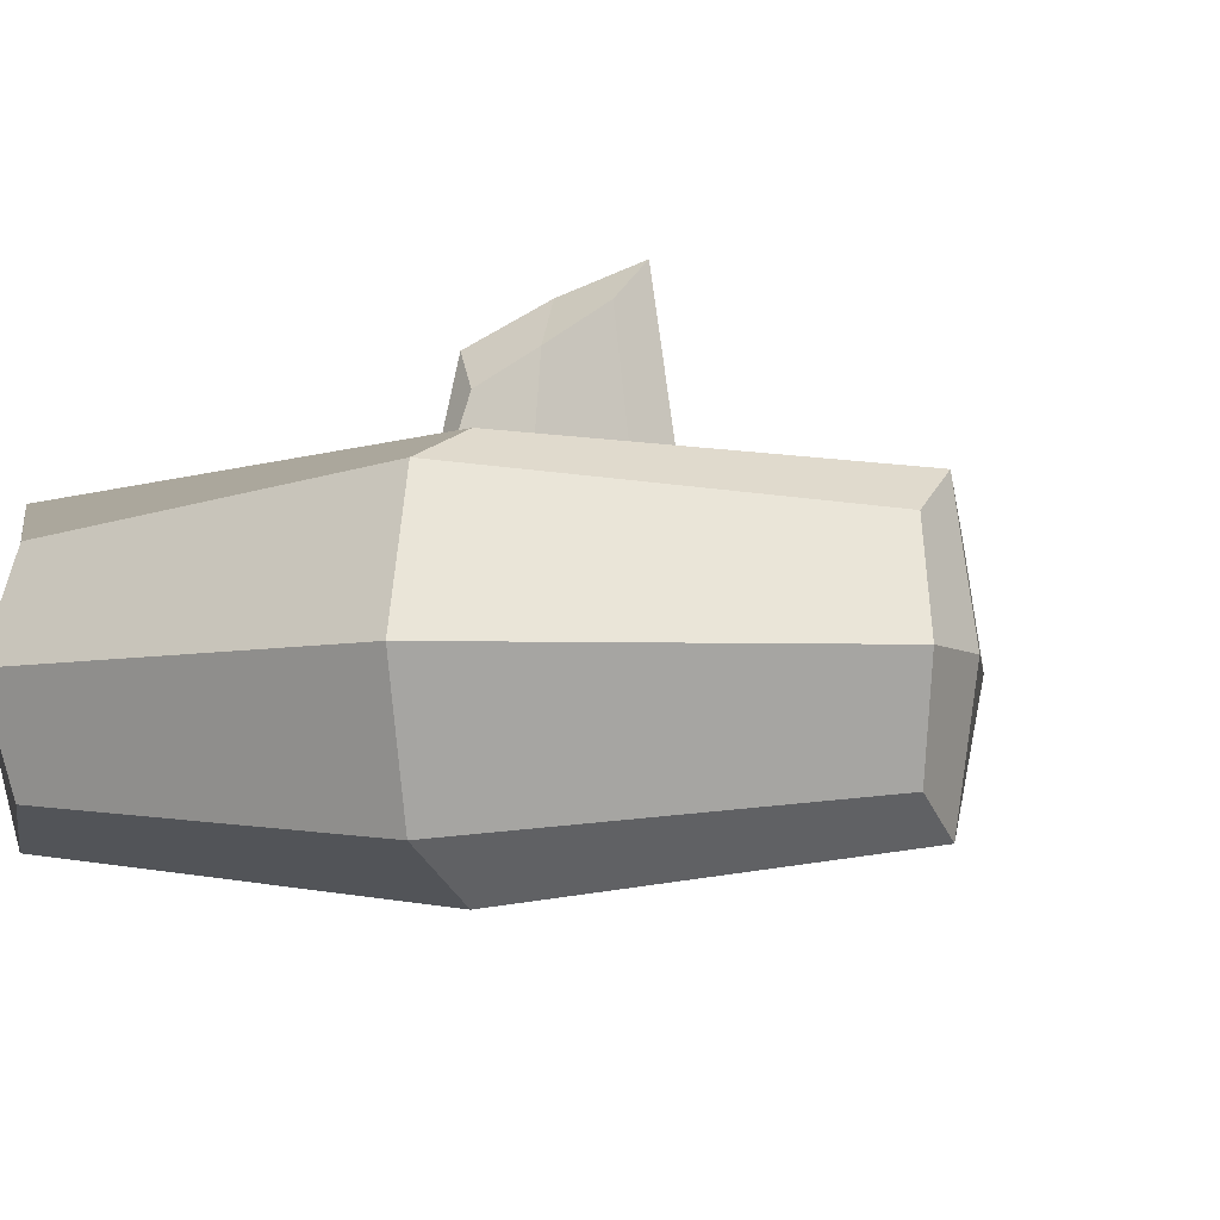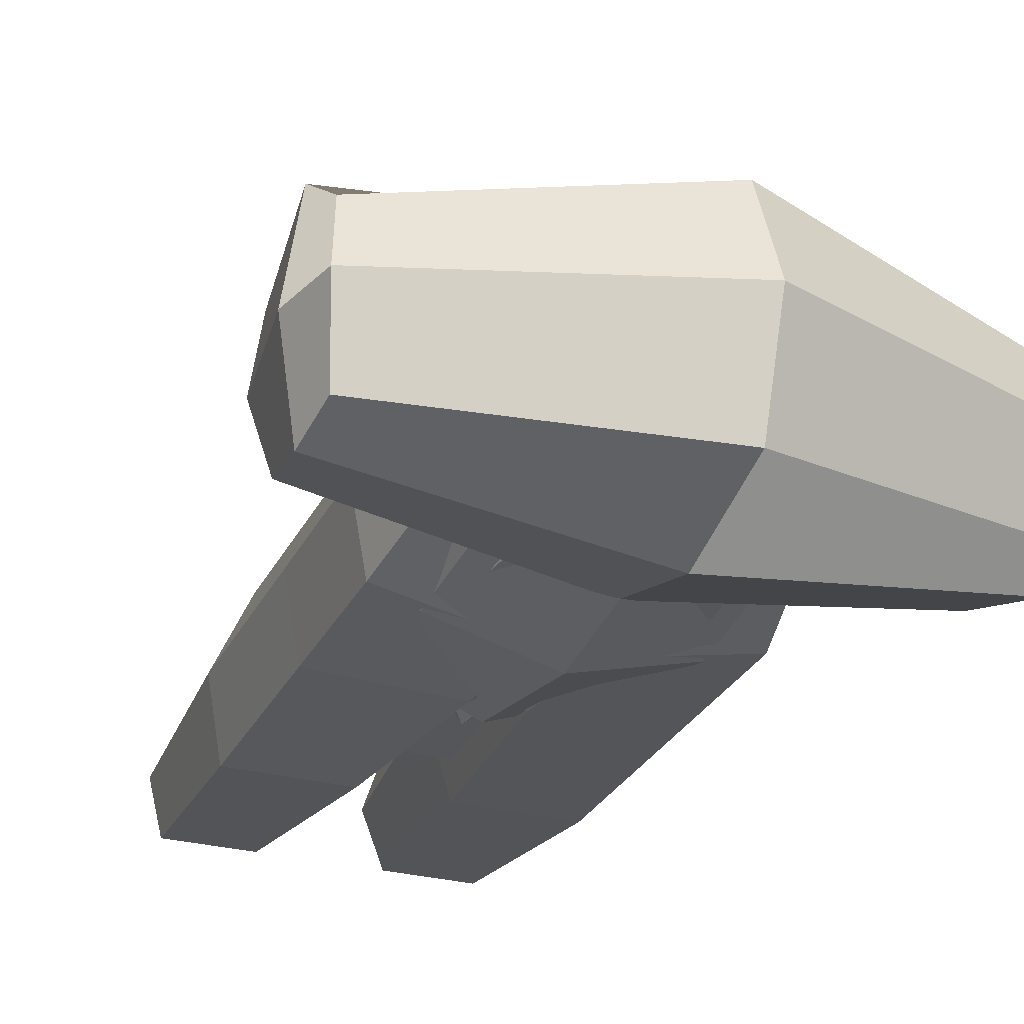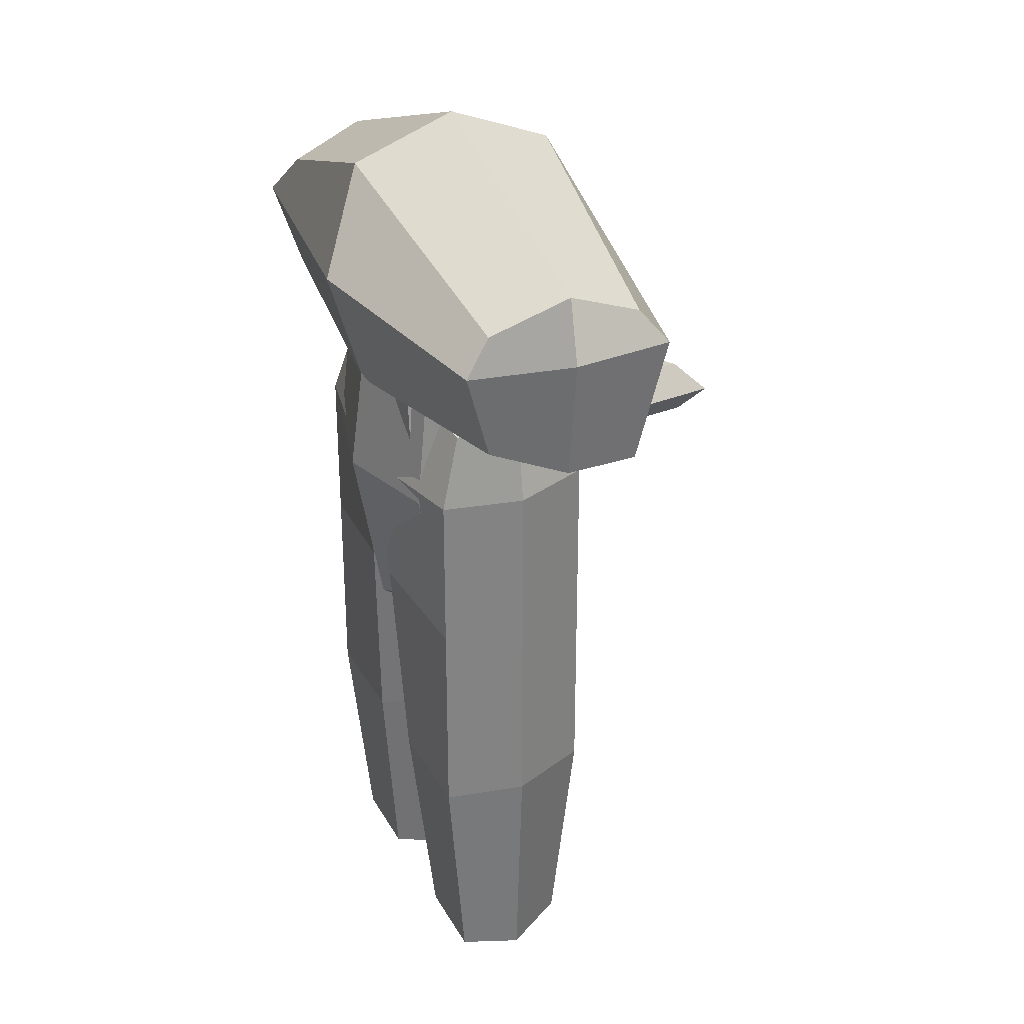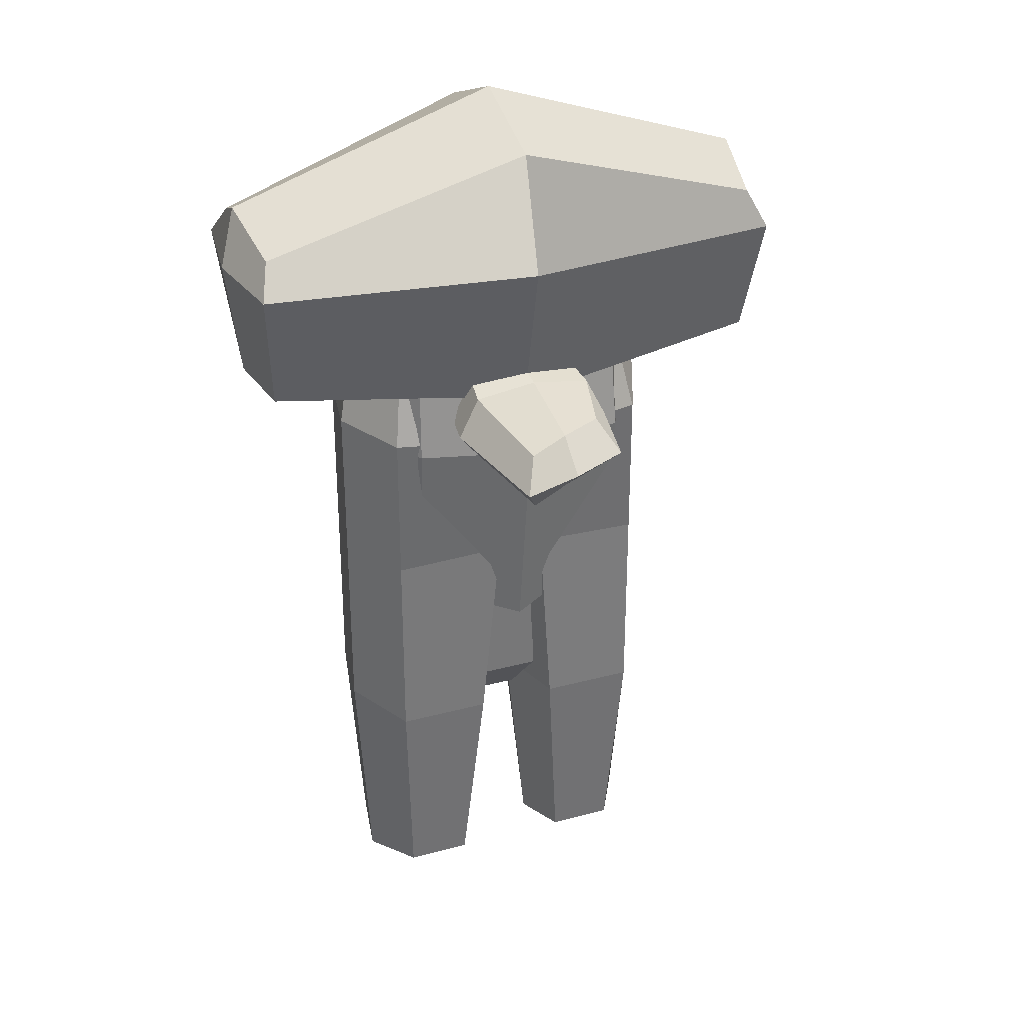
<metadata>
{"format":"obj","ext":"obj","renderer":"f3d","projection":"perspective","resolution":1024,"background":"white","views":[{"elev":-6.2,"azim":-165.4,"up":"+Z"},{"elev":-28.4,"azim":158.0,"up":"+Z"},{"elev":29.0,"azim":-114.2,"up":"+Y"},{"elev":30.0,"azim":-21.5,"up":"+Y"}]}
</metadata>
<code>
o Mesh
v -0.02629 -0.2578 -0.03669
v -0.02798 0.01791 -0.03669
v 0.03131 0.01791 -0.03669
v 0.02985 -0.2578 -0.03669
v -0.02629 -0.2578 0.03669
v -0.02798 0.01791 0.03669
v 0.03131 0.01791 0.03669
v 0.02985 -0.2578 0.03669
v -0.03896 -0.02355 -0.05111
v 0.03896 -0.02355 -0.05111
v -0.03896 -0.02355 0.05111
v -0.03909 0.02609 0.0045
v -0.03538 -0.295 0.0045
v -0.05194 -0.02355 0.0045
v 0.04237 0.02609 0.0045
v 0.03896 -0.02355 0.05111
v 0.03898 -0.295 0.0045
v 0.05194 -0.02355 0.0045
g Default
f 5 11 14 13
f 11 6 12 14
f 14 12 2 9
f 13 14 9 1
f 7 16 18 15
f 16 8 17 18
f 18 17 4 10
f 15 18 10 3
f 11 5 8 16
f 13 1 4 17
f 17 8 5 13
f 9 2 3 10
f 16 7 6 11
f 15 3 2 12
f 12 6 7 15
f 9 10 4 1
o Mesh (2)
v -0.1824 0.04762 -0.05286
v -0.1824 0.1297 -0.05286
v 0.1824 0.1297 -0.05286
v 0.1824 0.04762 -0.05286
v -0.1824 0.02362 0.05286
v -0.1824 0.1297 0.05286
v 0.1824 0.1297 0.05286
v 0.1824 0.02362 0.05286
v -0.1905 0.1072 -0.07136
v 0 0.1875 -0.07136
v 0.1905 0.1072 -0.07136
v 0 0.02679 -0.07136
v 0 0.1072 -0.09515
v -0.1905 0.1072 0.07136
v -0.1905 0.1505 0
v -0.1905 0.02679 0
v -0.2009 0.1072 0
v 0 0.1875 0.07136
v 0.1905 0.1505 0
v 0 0.2143 0
v 0.1905 0.1072 0.07136
v 0.1905 0.02679 0
v 0.2009 0.1072 0
v 0 0.002788 0.07136
v 0 0 0
v 0 0.1072 0.09515
g Default
f 19 27 31 30
f 27 20 28 31
f 31 28 21 29
f 30 31 29 22
f 23 32 35 34
f 32 24 33 35
f 35 33 20 27
f 34 35 27 19
f 24 36 38 33
f 36 25 37 38
f 38 37 21 28
f 33 38 28 20
f 25 39 41 37
f 39 26 40 41
f 41 40 22 29
f 37 41 29 21
f 26 42 43 40
f 42 23 34 43
f 43 34 19 30
f 40 43 30 22
f 23 42 44 32
f 42 26 39 44
f 44 39 25 36
f 32 44 36 24
o Mesh (3)
v -0.05281 -0.07923 -0.06041
v -0.05281 0.09353 -0.06041
v 0.05281 0.09353 -0.06041
v 0.05281 -0.07923 -0.06041
v -0.05281 -0.1107 0.03411
v -0.05281 0.0699 0.03411
v 0.05281 0.0699 0.03411
v 0.05281 -0.1107 0.03411
v -0.06355 -0.01753 -0.06041
v 2.328e-10 0.09353 -0.06653
v 0.06355 -0.01753 -0.06041
v 2.328e-10 -0.1008 -0.06653
v 2.328e-10 -0.01753 -0.06653
v -0.06355 -0.01753 0.05029
v -0.06355 0.09353 -0.01215
v -0.06355 -0.1008 -0.01215
v -0.07735 -0.01753 -0.01215
v 2.328e-10 0.0699 0.05029
v 0.06355 0.09353 -0.01215
v 2.328e-10 0.09353 -0.01215
v 0.06355 -0.01753 0.05029
v 0.06355 -0.1008 -0.01215
v 0.07735 -0.01753 -0.01215
v 2.328e-10 -0.1323 0.05029
v 2.328e-10 -0.1286 -0.01215
v 2.328e-10 -0.01753 0.07111
g Default
f 45 53 57 56
f 53 46 54 57
f 57 54 47 55
f 56 57 55 48
f 49 58 61 60
f 58 50 59 61
f 61 59 46 53
f 60 61 53 45
f 50 62 64 59
f 62 51 63 64
f 64 63 47 54
f 59 64 54 46
f 51 65 67 63
f 65 52 66 67
f 67 66 48 55
f 63 67 55 47
f 52 68 69 66
f 68 49 60 69
f 69 60 45 56
f 66 69 56 48
f 49 68 70 58
f 68 52 65 70
f 70 65 51 62
f 58 70 62 50
o Mesh (4)
v -0.02038 -0.04224 -0.037
v -0.02038 0.03636 -0.037
v 0.02038 0.03636 -0.037
v 0.02038 -0.04224 -0.037
v -0.02038 -0.04224 0.037
v -0.02038 0.03636 0.037
v 0.02038 0.03636 0.037
v 0.02038 -0.04224 0.037
v 0.02752 -0.002943 -0.04995
v -0.02752 -0.002943 -0.04995
v -0.02752 -0.056 -4.657e-09
v -0.02752 0.05011 -4.657e-09
v -0.02752 -0.002943 0.04995
v -0.03669 -0.002943 -4.657e-09
v 0.02752 0.05011 -4.657e-09
v 0.02752 -0.056 -4.657e-09
v 0.02752 -0.002943 0.04995
v 0.03669 -0.002943 -4.657e-09
g Default
f 75 83 84 81
f 81 84 80 71
f 84 82 72 80
f 83 76 82 84
f 77 87 88 85
f 85 88 79 73
f 88 86 74 79
f 87 78 86 88
f 82 85 73 72
f 82 76 77 85
f 83 75 78 87
f 79 80 72 73
f 86 78 75 81
f 80 79 74 71
f 86 81 71 74
f 83 87 77 76
o Mesh (5)
v -0.0272 -0.02411 -0.0444
v -0.0272 0.0399 -0.0444
v 0.0272 0.0399 -0.0444
v 0.0272 -0.02411 -0.0444
v -0.0272 -0.02411 0.0224
v -0.0272 0.0399 0.0149
v 0.0272 0.0399 0.0149
v 0.0272 -0.02411 0.0224
v -0.03672 -0.002682 -0.05609
v -4.657e-09 0.04634 -0.05609
v 0.03672 -0.002682 -0.05609
v -4.657e-09 -0.02411 -0.05609
v -4.657e-09 -0.002682 -0.07112
v -0.03672 -0.002682 0.03409
v -0.03672 0.04634 -0.011
v -0.03672 -0.02411 -0.011
v -0.04896 -0.002682 -0.011
v -4.657e-09 0.04634 0.02659
v 0.03672 0.04634 -0.011
v -4.657e-09 0.1061 -0.011
v 0.03672 -0.002682 0.03409
v 0.03672 -0.02411 -0.011
v 0.04896 -0.002682 -0.011
v -4.657e-09 -0.02411 0.03409
v -4.657e-09 -0.02411 -0.011
v -4.657e-09 -0.002682 0.04912
v -0.0272 0.0914 -0.0444
v 0.0272 0.0914 -0.0444
v -0.0272 0.0914 0.0149
v 0.0272 0.0914 0.0149
v -4.657e-09 0.09784 -0.05609
v -0.03672 0.09784 -0.011
v -4.657e-09 0.09784 0.02659
v 0.03672 0.09784 -0.011
g Default
f 89 97 101 100
f 97 90 98 101
f 101 98 91 99
f 100 101 99 92
f 93 102 105 104
f 102 94 103 105
f 105 103 90 97
f 104 105 97 89
f 95 109 111 107
f 109 96 110 111
f 111 110 92 99
f 107 111 99 91
f 96 112 113 110
f 112 93 104 113
f 113 104 89 100
f 110 113 100 92
f 93 112 114 102
f 112 96 109 114
f 114 109 95 106
f 102 114 106 94
f 91 98 119 116
f 98 90 115 119
f 90 103 120 115
f 103 94 117 120
f 94 106 121 117
f 106 95 118 121
f 95 107 122 118
f 107 91 116 122
f 117 121 108 120
f 121 118 122 108
f 108 122 116 119
f 120 108 119 115
o Mesh (6)
v -0.04122 -0.4253 -0.0412
v -0.01606 0.03651 -0.05561
v -0.101 0.01946 -0.0412
v -0.1014 -0.4253 -0.0412
v -0.04122 -0.4253 0.0412
v -0.01606 0.03651 0.05561
v -0.08601 0.01946 0.0412
v -0.08641 -0.4253 0.0412
v -0.1091 -0.1344 -0.05561
v -0.01671 -0.1281 -0.06229
v -0.01671 -0.1281 0.06229
v -0.09414 -0.1344 0.05561
v -0.01557 0.05844 1.863e-09
v -0.1091 0.03651 1.863e-09
v -0.1091 -0.432 1.863e-09
v -0.02868 -0.432 1.863e-09
v -0.1091 -0.2745 -0.05561
v -0.02868 -0.2745 -0.05561
v -0.1092 -0.02926 -0.05561
v -0.01755 -0.02926 -0.07415
v -0.00341 -0.1564 1.863e-09
v -0.02868 -0.2745 0.05561
v -0.01255 -0.2745 1.863e-09
v -0.09413 -0.2745 0.05561
v -0.1191 -0.1344 1.863e-09
v -0.1191 -0.2745 1.863e-09
v -0.09417 -0.02926 0.05561
v -0.1194 -0.02926 1.863e-09
v -0.01755 -0.02926 0.07415
v 0 -0.1325 -0.05561
v 0 0.03651 -0.05561
v 0 -0.02926 -0.07415
v 0 0.03651 0.05561
v 0 0.05844 1.863e-09
v 0 -0.1325 0.05561
v 0 -0.02926 0.07415
v 0 -0.1325 1.863e-09
g Default
f 123 140 145 138
f 140 132 143 145
f 145 143 133 144
f 138 145 144 127
f 130 146 148 137
f 146 134 147 148
f 148 147 131 139
f 137 148 139 126
f 134 149 150 147
f 149 129 136 150
f 150 136 125 141
f 147 150 141 131
f 152 132 142 154
f 154 142 124 153
f 153 124 135 156
f 156 135 128 155
f 155 128 151 158
f 158 151 133 157
f 159 157 133 143
f 152 159 143 132
f 128 129 149 151
f 124 142 141 125
f 135 136 129 128
f 133 151 149 134
f 141 142 132 131
f 135 124 125 136
f 137 138 127 130
f 133 134 146 144
f 144 146 130 127
f 132 140 139 131
f 137 126 123 138
f 139 140 123 126
o Mesh (7)
v -0.01923 -0.1624 -0.037
v -0.02915 0.01822 -0.037
v 0.02793 0.01822 -0.037
v 0.03218 -0.1624 -0.037
v -0.01923 -0.1624 0.037
v -0.02915 0.01822 0.037
v 0.02793 0.01822 0.037
v 0.03218 -0.1624 0.037
v 0.03242 -0.01673 -0.04202
v -0.0309 -0.01673 -0.04202
v -0.02571 -0.194 -1.863e-09
v -0.04165 0.04983 -1.863e-09
v -0.0309 -0.01673 0.04202
v -0.04329 0.002651 -1.863e-09
v 0.03795 0.04983 -1.863e-09
v 0.04114 -0.194 -1.863e-09
v 0.03242 -0.01673 0.04202
v 0.04329 0.002651 -1.863e-09
g Default
f 164 172 173 170
f 170 173 169 160
f 173 171 161 169
f 172 165 171 173
f 166 176 177 174
f 174 177 168 162
f 177 175 163 168
f 176 167 175 177
f 171 165 166 174
f 172 164 167 176
f 162 168 169 161
f 175 167 164 170
f 169 168 163 160
f 175 170 160 163
f 165 172 176 166
f 171 174 162 161
o Mesh (8)
v -0.03276 0.03884 -0.03511
v -0.03276 0.1291 -0.03511
v 0.0349 0.1291 -0.03511
v 0.0349 0.03884 -0.03511
v -0.03276 0.0158 0.04062
v -0.03276 0.1291 0.04062
v 0.0349 0.1291 0.04062
v 0.0349 0.0158 0.04062
v -0.0446 0.08396 -0.03511
v 0.00107 0.1449 -0.03511
v 0.04674 0.08396 -0.03511
v 0.00107 0.02304 -0.03511
v 0.00107 0.08396 -0.03511
v -0.0446 0.08396 0.05246
v -0.0446 0.1449 0.006789
v -0.0446 0.02304 0.006789
v -0.05983 0.08396 0.006789
v 0.00107 0.1449 0.05246
v 0.04674 0.1449 0.006789
v 0.00107 0.1652 0.006789
v 0.04674 0.08396 0.05246
v 0.04674 0.02304 0.006789
v 0.06197 0.08396 0.006789
v 0.00107 0 0.05246
v 0.00107 0.002732 0.006789
v 0.00107 0.08396 0.06769
g Default
f 178 186 190 189
f 186 179 187 190
f 190 187 180 188
f 189 190 188 181
f 182 191 194 193
f 191 183 192 194
f 194 192 179 186
f 193 194 186 178
f 183 195 197 192
f 195 184 196 197
f 197 196 180 187
f 192 197 187 179
f 184 198 200 196
f 198 185 199 200
f 200 199 181 188
f 196 200 188 180
f 185 201 202 199
f 201 182 193 202
f 202 193 178 189
f 199 202 189 181
f 182 201 203 191
f 201 185 198 203
f 203 198 184 195
f 191 203 195 183
o Mesh (9)
v -0.07292 -0.1226 -0.04564
v -0.07292 0.113 -0.04564
v 0.07292 0.113 -0.04564
v 0.07292 -0.1226 -0.04564
v -0.07292 -0.1606 0.04564
v -0.07292 0.113 0.04564
v 0.07292 0.113 0.04564
v 0.07292 -0.1606 0.04564
v -0.07745 -0.03845 -0.06161
v 0 0.113 -0.06161
v 0.07745 -0.03845 -0.06161
v 0 -0.152 -0.06161
v 0 -0.03845 -0.08215
v -0.07745 -0.03845 0.06161
v -0.09845 0.113 2.794e-09
v -0.09845 -0.152 2.794e-09
v -0.1103 -0.03845 2.794e-09
v 0 0.113 0.06161
v 0.09845 0.113 2.794e-09
v 0 0.113 2.794e-09
v 0.07745 -0.03845 0.06161
v 0.09845 -0.152 2.794e-09
v 0.1103 -0.03845 2.794e-09
v 0 -0.19 0.06161
v 0 -0.1898 2.794e-09
v 0 -0.03845 0.08215
g Default
f 204 212 216 215
f 212 205 213 216
f 216 213 206 214
f 215 216 214 207
f 208 217 220 219
f 217 209 218 220
f 220 218 205 212
f 219 220 212 204
f 209 221 223 218
f 221 210 222 223
f 223 222 206 213
f 218 223 213 205
f 210 224 226 222
f 224 211 225 226
f 226 225 207 214
f 222 226 214 206
f 211 227 228 225
f 227 208 219 228
f 228 219 204 215
f 225 228 215 207
f 208 227 229 217
f 227 211 224 229
f 229 224 210 221
f 217 229 221 209
o Mesh (10)
v 0.04122 -0.4253 -0.0412
v 0.01606 0.03651 -0.05561
v 0.101 0.01946 -0.0412
v 0.1014 -0.4253 -0.0412
v 0.04122 -0.4253 0.0412
v 0.01606 0.03651 0.05561
v 0.08601 0.01946 0.0412
v 0.08641 -0.4253 0.0412
v 0.1091 -0.1344 -0.05561
v 0.01671 -0.1281 -0.06229
v 0.01671 -0.1281 0.06229
v 0.09414 -0.1344 0.05561
v 0.1091 0.03651 1.863e-09
v 0.01557 0.05844 1.863e-09
v 0.02868 -0.432 1.863e-09
v 0.1091 -0.432 1.863e-09
v 0.1092 -0.02926 -0.05561
v 0.01755 -0.02926 -0.07415
v 0.1091 -0.2745 -0.05561
v 0.02868 -0.2745 -0.05561
v 0.02868 -0.2745 0.05561
v 0.00341 -0.1564 1.863e-09
v 0.01255 -0.2745 1.863e-09
v 0.09417 -0.02926 0.05561
v 0.1191 -0.1344 1.863e-09
v 0.1194 -0.02926 1.863e-09
v 0.09413 -0.2745 0.05561
v 0.1191 -0.2745 1.863e-09
v 0.01755 -0.02926 0.07415
v 0 -0.1325 -0.05561
v 0 0.03651 -0.05561
v 0 -0.02926 -0.07415
v 0 0.03651 0.05561
v 0 0.05844 1.863e-09
v 0 -0.1325 0.05561
v 0 -0.02926 0.07415
v 0 -0.1325 1.863e-09
g Default
f 239 249 252 251
f 249 230 244 252
f 252 244 234 250
f 251 252 250 240
f 236 253 255 242
f 253 241 254 255
f 255 254 238 246
f 242 255 246 232
f 241 256 257 254
f 256 237 245 257
f 257 245 233 248
f 254 257 248 238
f 239 259 261 247
f 247 261 260 231
f 231 260 263 243
f 243 263 262 235
f 235 262 265 258
f 258 265 264 240
f 239 251 266 259
f 251 240 264 266
f 250 234 237 256
f 243 242 232 231
f 243 235 236 242
f 244 230 233 245
f 240 250 256 241
f 231 232 246 247
f 245 237 234 244
f 240 241 253 258
f 235 258 253 236
f 239 238 248 249
f 246 238 239 247
f 248 233 230 249
o Mesh (11)
v -0.02366 -0.1519 -0.037
v -0.02366 0.04124 -0.037
v 0.02366 0.04124 -0.037
v 0.02366 -0.1519 -0.037
v -0.02366 -0.1519 0.037
v -0.02366 0.04124 0.037
v 0.02366 0.04124 0.037
v 0.02366 -0.1519 0.037
v 0 -0.1826 -0.04995
v 0.03193 -0.06438 -0.04995
v 0 0.04124 -0.04995
v -0.03193 -0.06438 -0.04995
v 0 -0.06438 -0.06661
v -0.03193 -0.1826 -2.794e-09
v -0.03193 0.04124 -2.794e-09
v -0.03193 -0.06438 0.04995
v -0.04258 -0.06438 -2.794e-09
v 0.03193 0.04124 -2.794e-09
v 0 0.04124 0.04995
v 0 0.04124 -2.794e-09
v 0.03193 -0.1826 -2.794e-09
v 0.03193 -0.06438 0.04995
v 0.04258 -0.06438 -2.794e-09
v 0 -0.1826 0.04995
v 0 -0.222 -2.794e-09
v 0 -0.06438 0.06661
g Default
f 267 278 279 275
f 275 279 276 270
f 279 277 269 276
f 278 268 277 279
f 271 282 283 280
f 280 283 278 267
f 283 281 268 278
f 282 272 281 283
f 272 285 286 281
f 281 286 277 268
f 286 284 269 277
f 285 273 284 286
f 273 288 289 284
f 284 289 276 269
f 289 287 270 276
f 288 274 287 289
f 274 290 291 287
f 287 291 275 270
f 291 280 267 275
f 290 271 280 291
f 271 290 292 282
f 282 292 285 272
f 292 288 273 285
f 290 274 288 292
o Mesh (12)
v -0.03128 -0.03041 0.002437
v -0.03128 0.03294 0.003612
v 0.03128 0.03294 0.003612
v 0.03128 -0.03041 0.002437
v -0.03128 -0.03041 0.1692
v -0.03128 0.006293 0.165
v 0.03128 0.006293 0.129
v 0.03128 -0.03041 0.1332
v -0.04223 -0.01304 0.002437
v -4.657e-09 0.03841 0.005234
v 0.04223 -0.01304 0.002437
v -4.657e-09 -0.03041 0.002437
v -4.657e-09 -0.01304 0.002437
v -0.04223 -0.01304 0.1856
v -0.04223 0.01453 0.08584
v -0.04223 -0.03041 0.08651
v -0.05631 -0.01304 0.08651
v -4.657e-09 0.007126 0.1463
v 0.04223 0.01453 0.08584
v -4.657e-09 0.02157 0.08793
v 0.04223 -0.01304 0.1496
v 0.04223 -0.03041 0.08651
v 0.05631 -0.01304 0.08651
v -4.657e-09 -0.03041 0.1496
v -4.657e-09 -0.03041 0.08651
v -4.657e-09 -0.01304 0.1706
g Default
f 293 301 305 304
f 301 294 302 305
f 305 302 295 303
f 304 305 303 296
f 297 306 309 308
f 306 298 307 309
f 309 307 294 301
f 308 309 301 293
f 298 310 312 307
f 310 299 311 312
f 312 311 295 302
f 307 312 302 294
f 299 313 315 311
f 313 300 314 315
f 315 314 296 303
f 311 315 303 295
f 300 316 317 314
f 316 297 308 317
f 317 308 293 304
f 314 317 304 296
f 297 316 318 306
f 316 300 313 318
f 318 313 299 310
f 306 318 310 298

</code>
